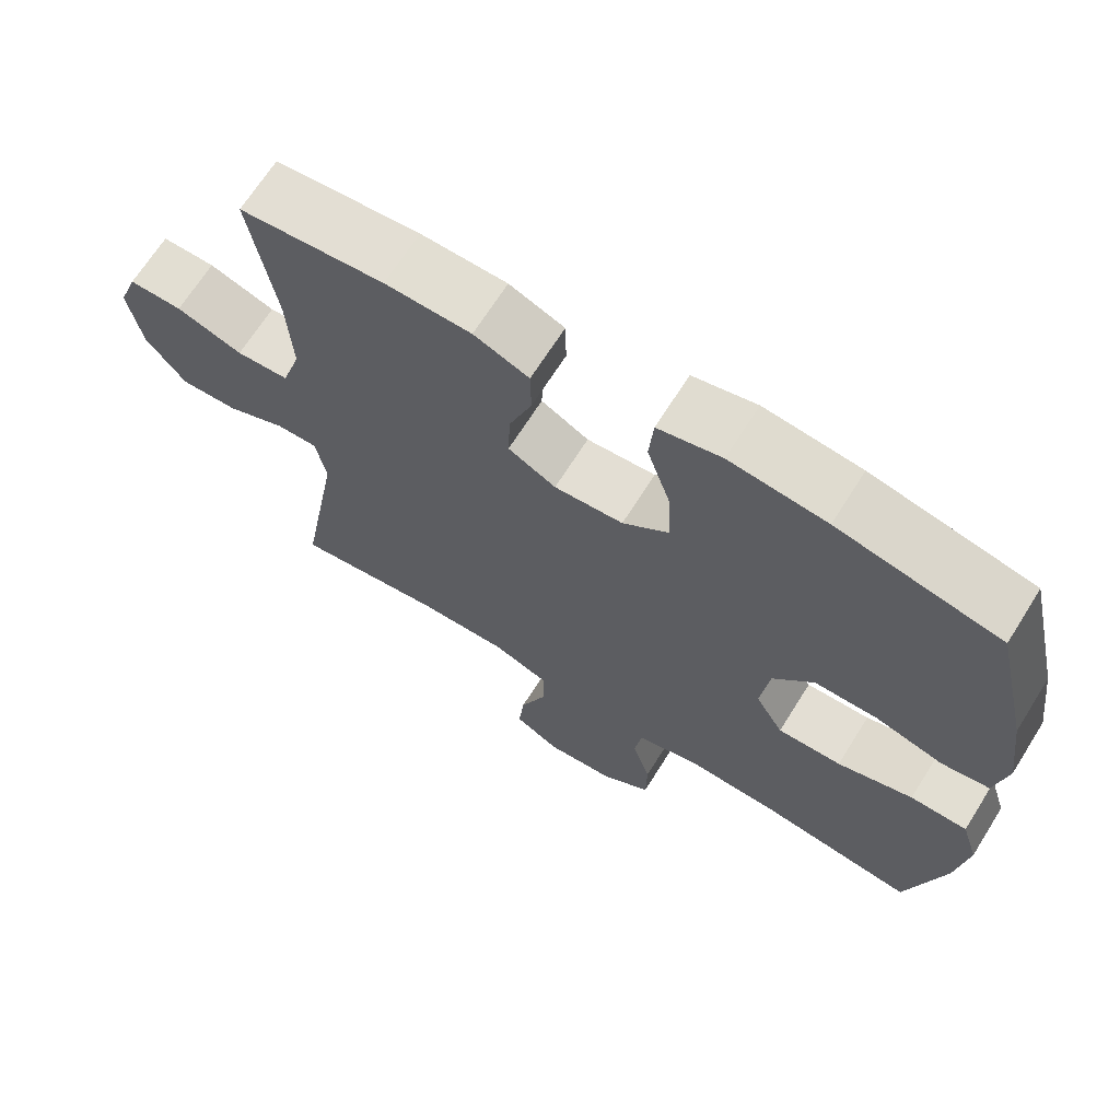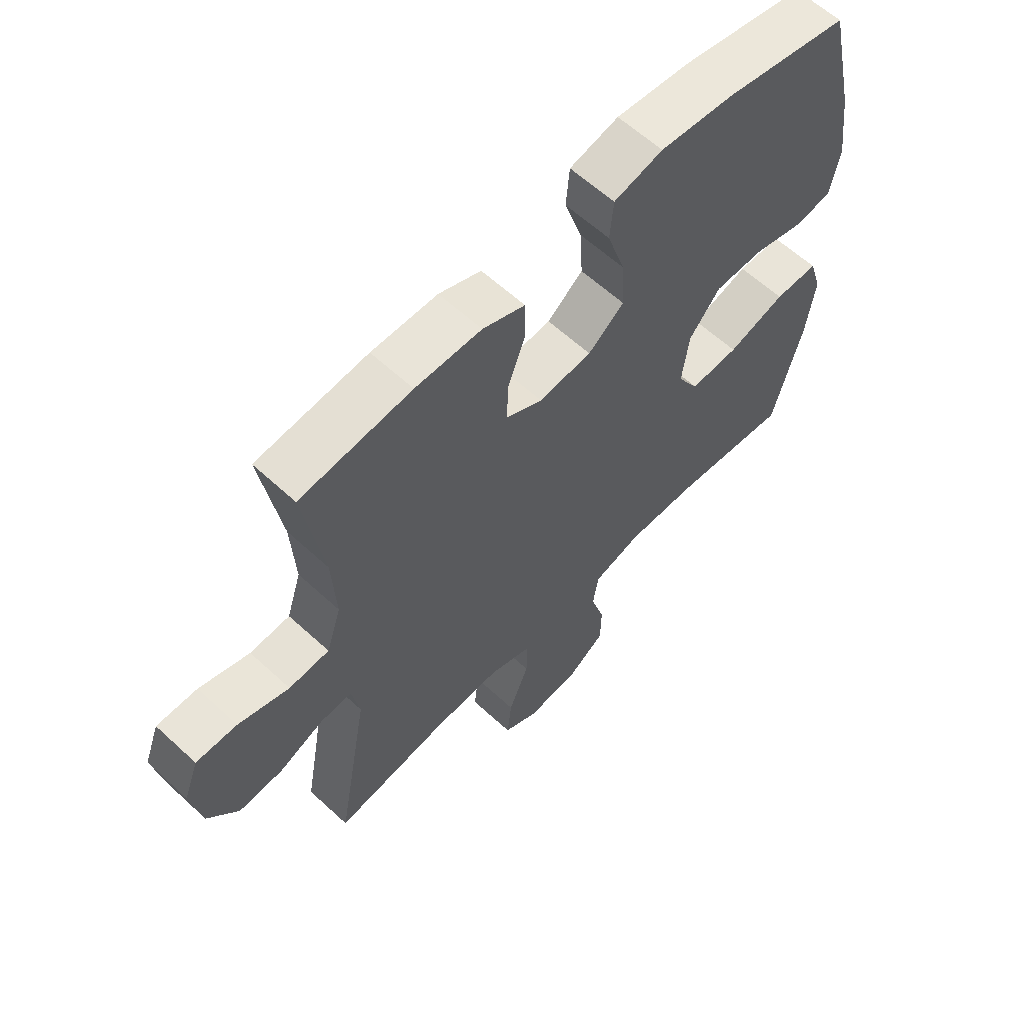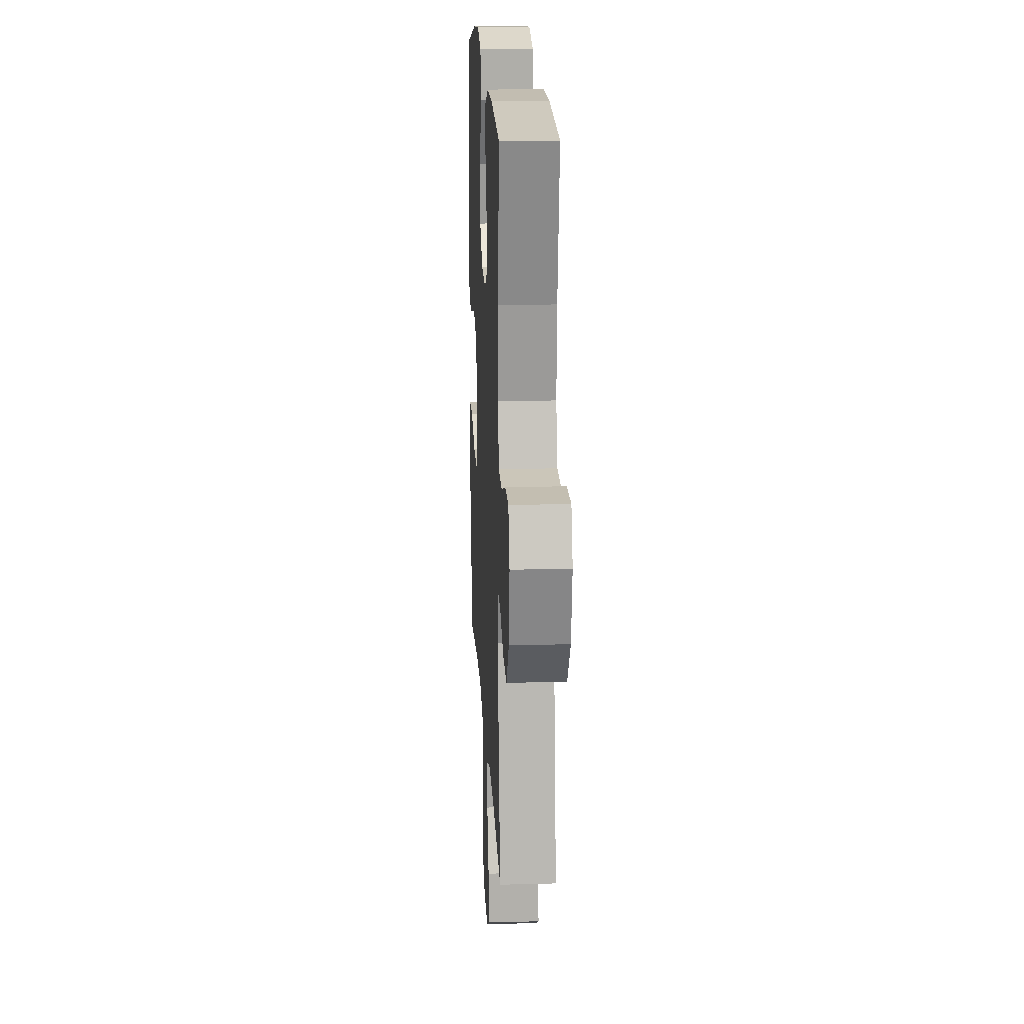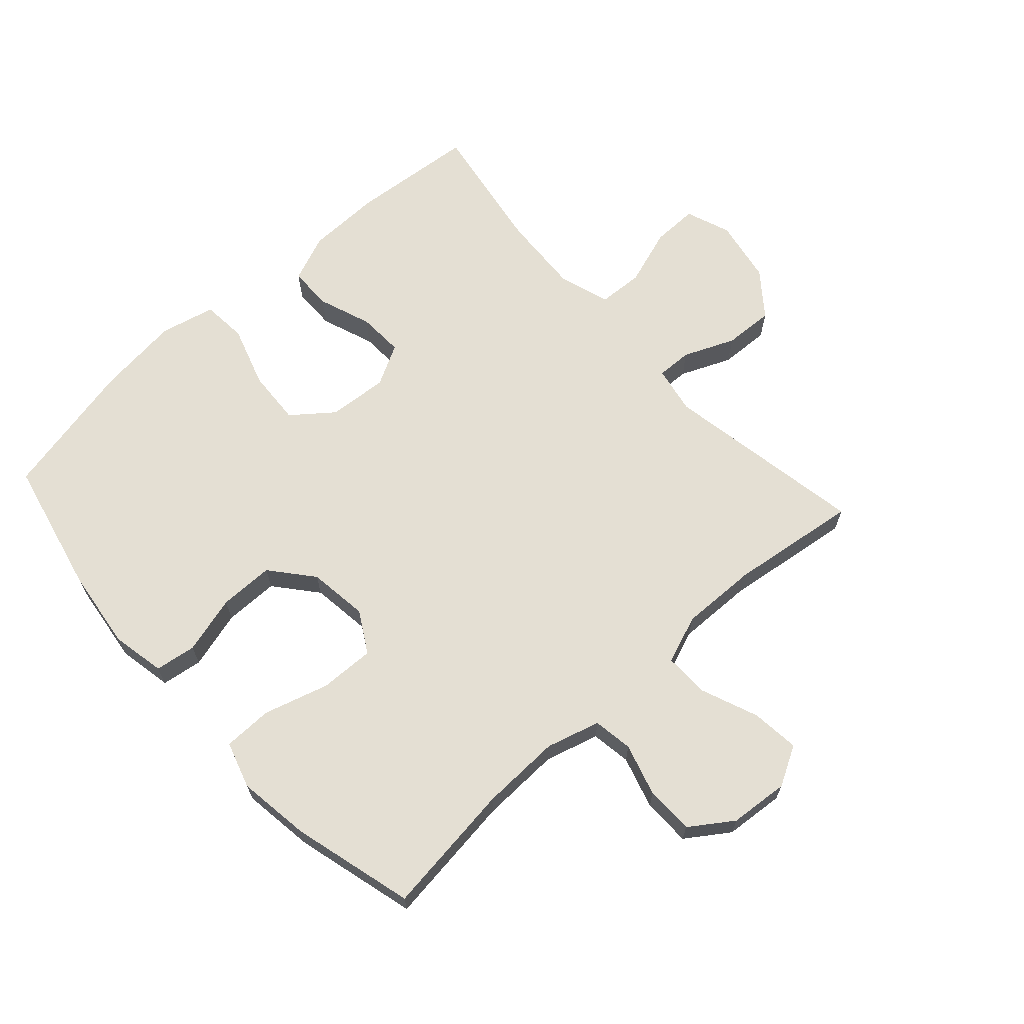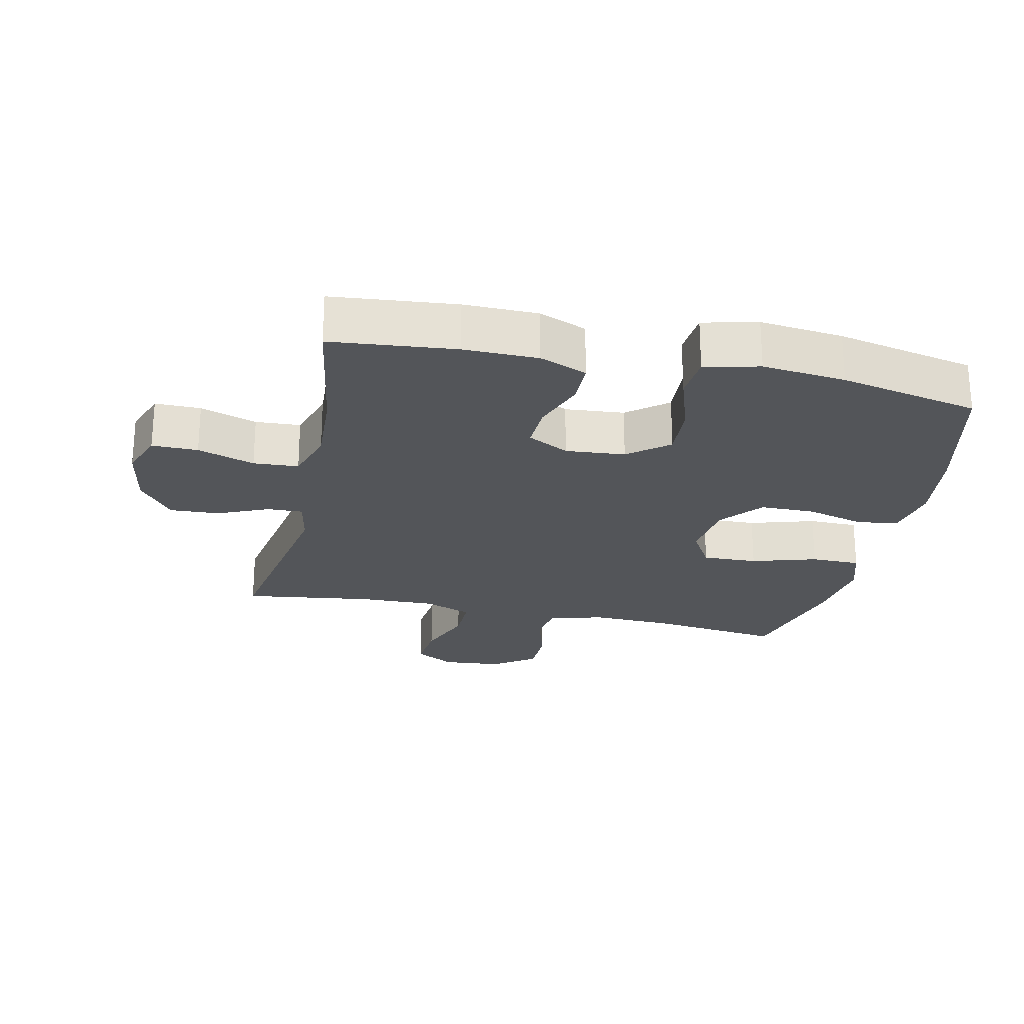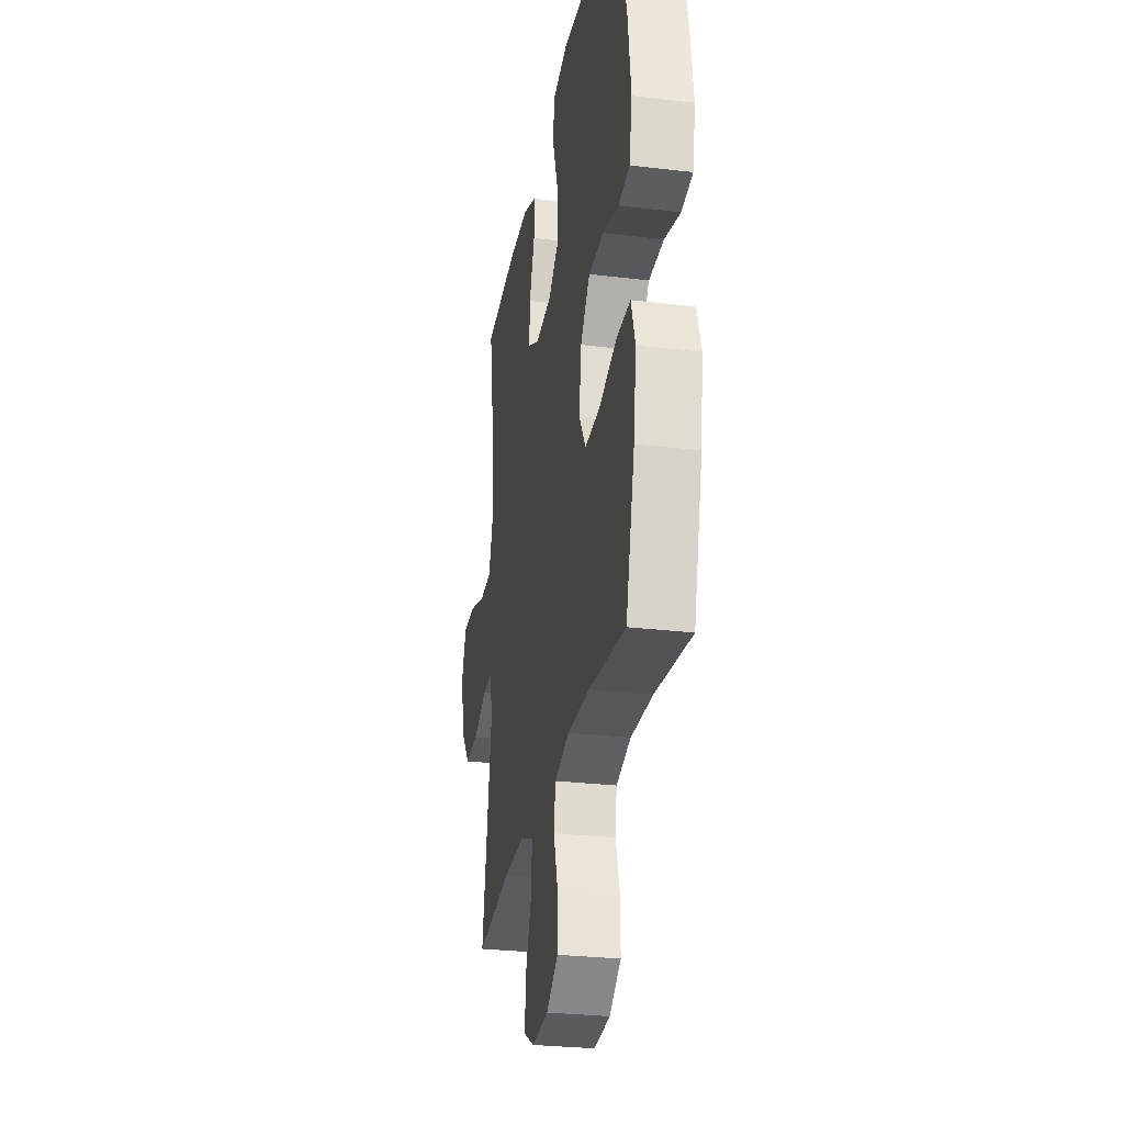
<metadata>
{"format":"obj","ext":"obj","renderer":"f3d","projection":"perspective","resolution":1024,"background":"white","views":[{"elev":67.7,"azim":32.1,"up":"+Z"},{"elev":60.9,"azim":-46.7,"up":"+Z"},{"elev":17.7,"azim":-93.0,"up":"+Z"},{"elev":66.7,"azim":137.7,"up":"+Y"},{"elev":-24.3,"azim":-12.2,"up":"+Y"},{"elev":-28.2,"azim":79.7,"up":"+Z"}]}
</metadata>
<code>
o path708
v -0.2758 0.0375 -0.4417
v -0.1534 0.0375 -0.4386
v -0.07601 0.0375 -0.4677
v -0.07748 0.0375 -0.5406
v -0.1139 0.0375 -0.6325
v -0.1219 0.0375 -0.7097
v -0.05865 0.0375 -0.7449
v 0.03681 0.0375 -0.7365
v 0.1049 0.0375 -0.6894
v 0.106 0.0375 -0.6121
v 0.08096 0.0375 -0.528
v 0.09068 0.0375 -0.464
v 0.177 0.0375 -0.4394
v 0.3059 0.0375 -0.4433
v 0.5196 0.0375 -0.47
v 0.5717 0.0375 -0.2737
v 0.5878 0.0375 -0.1569
v 0.5644 0.0375 -0.08206
v 0.4853 0.0375 -0.08112
v 0.3807 0.0375 -0.1122
v 0.2923 0.0375 -0.115
v 0.2539 0.0375 -0.04902
v 0.2662 0.0375 0.047
v 0.3222 0.0375 0.1146
v 0.4104 0.0375 0.1152
v 0.5033 0.0375 0.08998
v 0.5694 0.0375 0.09988
v 0.5862 0.0375 0.1868
v 0.569 0.0375 0.3166
v 0.5196 0.0375 0.5317
v 0.2961 0.0375 0.5789
v 0.162 0.0375 0.5936
v 0.07389 0.0375 0.5726
v 0.06781 0.0375 0.5009
v 0.09957 0.0375 0.4032
v 0.1049 0.0375 0.3144
v 0.04018 0.0375 0.2633
v -0.05524 0.0375 0.2555
v -0.1213 0.0375 0.2907
v -0.1182 0.0375 0.3636
v -0.08674 0.0375 0.4494
v -0.08791 0.0375 0.5185
v -0.1641 0.0375 0.5491
v -0.2828 0.0375 0.5507
v -0.4823 0.0375 0.5317
v -0.4474 0.0375 0.3186
v -0.4403 0.0375 0.1912
v -0.4667 0.0375 0.1083
v -0.5391 0.0375 0.1043
v -0.6305 0.0375 0.1346
v -0.7042 0.0375 0.1353
v -0.7311 0.0375 0.0633
v -0.7125 0.0375 -0.03937
v -0.6574 0.0375 -0.1097
v -0.5776 0.0375 -0.1057
v -0.4963 0.0375 -0.07058
v -0.4394 0.0375 -0.06869
v -0.425 0.0375 -0.1449
v -0.4823 0.0375 -0.47
v -0.2758 -0.0375 -0.4417
v -0.1534 -0.0375 -0.4386
v -0.07601 -0.0375 -0.4677
v -0.07748 -0.0375 -0.5406
v -0.1139 -0.0375 -0.6325
v -0.1219 -0.0375 -0.7097
v -0.05865 -0.0375 -0.7449
v 0.03681 -0.0375 -0.7365
v 0.1049 -0.0375 -0.6894
v 0.106 -0.0375 -0.6121
v 0.08096 -0.0375 -0.528
v 0.09068 -0.0375 -0.464
v 0.177 -0.0375 -0.4394
v 0.3059 -0.0375 -0.4433
v 0.5196 -0.0375 -0.47
v 0.5717 -0.0375 -0.2737
v 0.5878 -0.0375 -0.1569
v 0.5644 -0.0375 -0.08206
v 0.4853 -0.0375 -0.08112
v 0.3807 -0.0375 -0.1122
v 0.2923 -0.0375 -0.115
v 0.2539 -0.0375 -0.04902
v 0.2662 -0.0375 0.047
v 0.3222 -0.0375 0.1146
v 0.4104 -0.0375 0.1152
v 0.5033 -0.0375 0.08998
v 0.5694 -0.0375 0.09988
v 0.5862 -0.0375 0.1868
v 0.569 -0.0375 0.3166
v 0.5196 -0.0375 0.5317
v 0.2961 -0.0375 0.5789
v 0.162 -0.0375 0.5936
v 0.07389 -0.0375 0.5726
v 0.06781 -0.0375 0.5009
v 0.09957 -0.0375 0.4032
v 0.1049 -0.0375 0.3144
v 0.04018 -0.0375 0.2633
v -0.05524 -0.0375 0.2555
v -0.1213 -0.0375 0.2907
v -0.1182 -0.0375 0.3636
v -0.08674 -0.0375 0.4494
v -0.08791 -0.0375 0.5185
v -0.1641 -0.0375 0.5491
v -0.2828 -0.0375 0.5507
v -0.4823 -0.0375 0.5317
v -0.4474 -0.0375 0.3186
v -0.4403 -0.0375 0.1912
v -0.4667 -0.0375 0.1083
v -0.5391 -0.0375 0.1043
v -0.6305 -0.0375 0.1346
v -0.7042 -0.0375 0.1353
v -0.7311 -0.0375 0.0633
v -0.7125 -0.0375 -0.03937
v -0.6574 -0.0375 -0.1097
v -0.5776 -0.0375 -0.1057
v -0.4963 -0.0375 -0.07058
v -0.4394 -0.0375 -0.06869
v -0.425 -0.0375 -0.1449
v -0.4823 -0.0375 -0.47
v -0.1219 0.0375 -0.7097
v -0.1219 0.0375 -0.7097
v -0.05865 0.0375 -0.7449
v 0.03681 0.0375 -0.7365
v 0.1049 0.0375 -0.6894
v -0.1139 0.0375 -0.6325
v 0.106 0.0375 -0.6121
v -0.07748 0.0375 -0.5406
v 0.08096 0.0375 -0.528
v -0.07601 0.0375 -0.4677
v -0.07601 0.0375 -0.4677
v 0.09068 0.0375 -0.464
v 0.09068 0.0375 -0.464
v -0.1534 0.0375 -0.4386
v 0.177 0.0375 -0.4394
v 0.3059 0.0375 -0.4433
v 0.5196 0.0375 -0.47
v 0.5196 0.0375 -0.47
v -0.4823 0.0375 -0.47
v -0.4823 0.0375 -0.47
v -0.2758 0.0375 -0.4417
v 0.5717 0.0375 -0.2737
v 0.5878 0.0375 -0.1569
v -0.425 0.0375 -0.1449
v 0.5644 0.0375 -0.08206
v 0.5644 0.0375 -0.08206
v -0.4394 0.0375 -0.06869
v -0.4394 0.0375 -0.06869
v 0.3807 0.0375 -0.1122
v 0.2923 0.0375 -0.115
v 0.2923 0.0375 -0.115
v 0.2539 0.0375 -0.04902
v 0.4853 0.0375 -0.08112
v -0.7125 0.0375 -0.03937
v -0.6574 0.0375 -0.1097
v -0.5776 0.0375 -0.1057
v -0.4963 0.0375 -0.07058
v 0.2662 0.0375 0.047
v -0.7311 0.0375 0.0633
v 0.3222 0.0375 0.1146
v -0.7042 0.0375 0.1353
v -0.7042 0.0375 0.1353
v 0.4104 0.0375 0.1152
v 0.5033 0.0375 0.08998
v 0.5694 0.0375 0.09988
v 0.5694 0.0375 0.09988
v 0.5862 0.0375 0.1868
v -0.6305 0.0375 0.1346
v -0.5391 0.0375 0.1043
v -0.4667 0.0375 0.1083
v -0.4667 0.0375 0.1083
v -0.4403 0.0375 0.1912
v 0.569 0.0375 0.3166
v -0.4474 0.0375 0.3186
v 0.04018 0.0375 0.2633
v -0.05524 0.0375 0.2555
v -0.1213 0.0375 0.2907
v -0.1213 0.0375 0.2907
v 0.1049 0.0375 0.3144
v -0.1182 0.0375 0.3636
v 0.09957 0.0375 0.4032
v -0.08674 0.0375 0.4494
v 0.06781 0.0375 0.5009
v -0.4823 0.0375 0.5317
v -0.4823 0.0375 0.5317
v -0.08791 0.0375 0.5185
v -0.08791 0.0375 0.5185
v 0.07389 0.0375 0.5726
v 0.07389 0.0375 0.5726
v 0.5196 0.0375 0.5317
v 0.5196 0.0375 0.5317
v -0.1641 0.0375 0.5491
v -0.2828 0.0375 0.5507
v 0.2961 0.0375 0.5789
v 0.162 0.0375 0.5936
v -0.1219 -0.0375 -0.7097
v -0.1219 -0.0375 -0.7097
v -0.05865 -0.0375 -0.7449
v 0.03681 -0.0375 -0.7365
v 0.1049 -0.0375 -0.6894
v -0.1139 -0.0375 -0.6325
v 0.106 -0.0375 -0.6121
v -0.07748 -0.0375 -0.5406
v 0.08096 -0.0375 -0.528
v -0.07601 -0.0375 -0.4677
v -0.07601 -0.0375 -0.4677
v 0.09068 -0.0375 -0.464
v 0.09068 -0.0375 -0.464
v -0.1534 -0.0375 -0.4386
v 0.177 -0.0375 -0.4394
v 0.3059 -0.0375 -0.4433
v 0.5196 -0.0375 -0.47
v 0.5196 -0.0375 -0.47
v -0.4823 -0.0375 -0.47
v -0.4823 -0.0375 -0.47
v -0.2758 -0.0375 -0.4417
v 0.5717 -0.0375 -0.2737
v 0.5878 -0.0375 -0.1569
v -0.425 -0.0375 -0.1449
v 0.5644 -0.0375 -0.08206
v 0.5644 -0.0375 -0.08206
v -0.4394 -0.0375 -0.06869
v -0.4394 -0.0375 -0.06869
v 0.3807 -0.0375 -0.1122
v 0.2923 -0.0375 -0.115
v 0.2923 -0.0375 -0.115
v 0.2539 -0.0375 -0.04902
v 0.4853 -0.0375 -0.08112
v -0.7125 -0.0375 -0.03937
v -0.6574 -0.0375 -0.1097
v -0.5776 -0.0375 -0.1057
v -0.4963 -0.0375 -0.07058
v 0.2662 -0.0375 0.047
v -0.7311 -0.0375 0.0633
v 0.3222 -0.0375 0.1146
v -0.7042 -0.0375 0.1353
v -0.7042 -0.0375 0.1353
v 0.4104 -0.0375 0.1152
v 0.5033 -0.0375 0.08998
v 0.5694 -0.0375 0.09988
v 0.5694 -0.0375 0.09988
v 0.5862 -0.0375 0.1868
v -0.6305 -0.0375 0.1346
v -0.5391 -0.0375 0.1043
v -0.4667 -0.0375 0.1083
v -0.4667 -0.0375 0.1083
v -0.4403 -0.0375 0.1912
v 0.569 -0.0375 0.3166
v -0.4474 -0.0375 0.3186
v 0.04018 -0.0375 0.2633
v -0.05524 -0.0375 0.2555
v -0.1213 -0.0375 0.2907
v -0.1213 -0.0375 0.2907
v 0.1049 -0.0375 0.3144
v -0.1182 -0.0375 0.3636
v 0.09957 -0.0375 0.4032
v -0.08674 -0.0375 0.4494
v 0.06781 -0.0375 0.5009
v -0.4823 -0.0375 0.5317
v -0.4823 -0.0375 0.5317
v -0.08791 -0.0375 0.5185
v -0.08791 -0.0375 0.5185
v 0.07389 -0.0375 0.5726
v 0.07389 -0.0375 0.5726
v 0.5196 -0.0375 0.5317
v 0.5196 -0.0375 0.5317
v -0.1641 -0.0375 0.5491
v -0.2828 -0.0375 0.5507
v 0.2961 -0.0375 0.5789
v 0.162 -0.0375 0.5936
f 247 266 257
f 194 196 199
f 196 197 199
f 254 267 268
f 214 207 217
f 199 200 201
f 248 231 252
f 245 250 247
f 217 249 220
f 246 236 240
f 231 233 252
f 233 267 252
f 215 222 209
f 220 250 243
f 249 225 248
f 223 225 205
f 256 268 261
f 198 200 197
f 209 223 208
f 229 227 228
f 230 243 242
f 220 243 230
f 207 225 217
f 252 267 254
f 222 215 226
f 227 241 232
f 232 241 234
f 201 202 203
f 229 242 227
f 243 250 245
f 205 225 203
f 240 237 238
f 241 227 242
f 267 246 263
f 217 225 249
f 236 246 233
f 230 242 229
f 218 226 216
f 220 249 250
f 233 246 267
f 231 248 225
f 208 223 205
f 215 209 210
f 199 197 200
f 203 225 207
f 247 253 266
f 265 255 259
f 222 223 209
f 254 268 256
f 236 237 240
f 250 253 247
f 205 203 202
f 216 226 215
f 266 253 265
f 214 217 212
f 202 201 200
f 265 253 255
f 120 7 66 195
f 7 8 67 66
f 8 9 68 67
f 5 6 65 64
f 9 10 69 68
f 4 5 64 63
f 10 11 70 69
f 129 4 63 204
f 11 131 206 70
f 2 3 62 61
f 12 13 72 71
f 14 136 211 73
f 138 1 60 213
f 13 14 73 72
f 1 2 61 60
f 15 16 75 74
f 16 17 76 75
f 58 59 118 117
f 17 144 219 76
f 146 58 117 221
f 20 149 224 79
f 21 22 81 80
f 19 20 79 78
f 18 19 78 77
f 53 54 113 112
f 54 55 114 113
f 55 56 115 114
f 56 57 116 115
f 22 23 82 81
f 52 53 112 111
f 23 24 83 82
f 160 52 111 235
f 25 26 85 84
f 26 164 239 85
f 27 28 87 86
f 50 51 110 109
f 49 50 109 108
f 169 49 108 244
f 47 48 107 106
f 24 25 84 83
f 28 29 88 87
f 46 47 106 105
f 37 38 97 96
f 38 176 251 97
f 36 37 96 95
f 39 40 99 98
f 35 36 95 94
f 40 41 100 99
f 34 35 94 93
f 183 46 105 258
f 41 185 260 100
f 187 34 93 262
f 29 189 264 88
f 42 43 102 101
f 44 45 104 103
f 43 44 103 102
f 30 31 90 89
f 32 33 92 91
f 31 32 91 90
f 172 182 191
f 119 124 121
f 121 124 122
f 179 193 192
f 139 142 132
f 124 126 125
f 173 177 156
f 170 172 175
f 142 145 174
f 171 165 161
f 156 177 158
f 158 177 192
f 140 134 147
f 145 168 175
f 174 173 150
f 148 130 150
f 181 186 193
f 123 122 125
f 134 133 148
f 154 153 152
f 155 167 168
f 145 155 168
f 132 142 150
f 177 179 192
f 147 151 140
f 152 157 166
f 157 159 166
f 126 128 127
f 154 152 167
f 168 170 175
f 130 128 150
f 165 163 162
f 166 167 152
f 192 188 171
f 142 174 150
f 161 158 171
f 155 154 167
f 143 141 151
f 145 175 174
f 158 192 171
f 156 150 173
f 133 130 148
f 140 135 134
f 124 125 122
f 128 132 150
f 172 191 178
f 190 184 180
f 147 134 148
f 179 181 193
f 161 165 162
f 175 172 178
f 130 127 128
f 141 140 151
f 191 190 178
f 139 137 142
f 127 125 126
f 190 180 178

</code>
